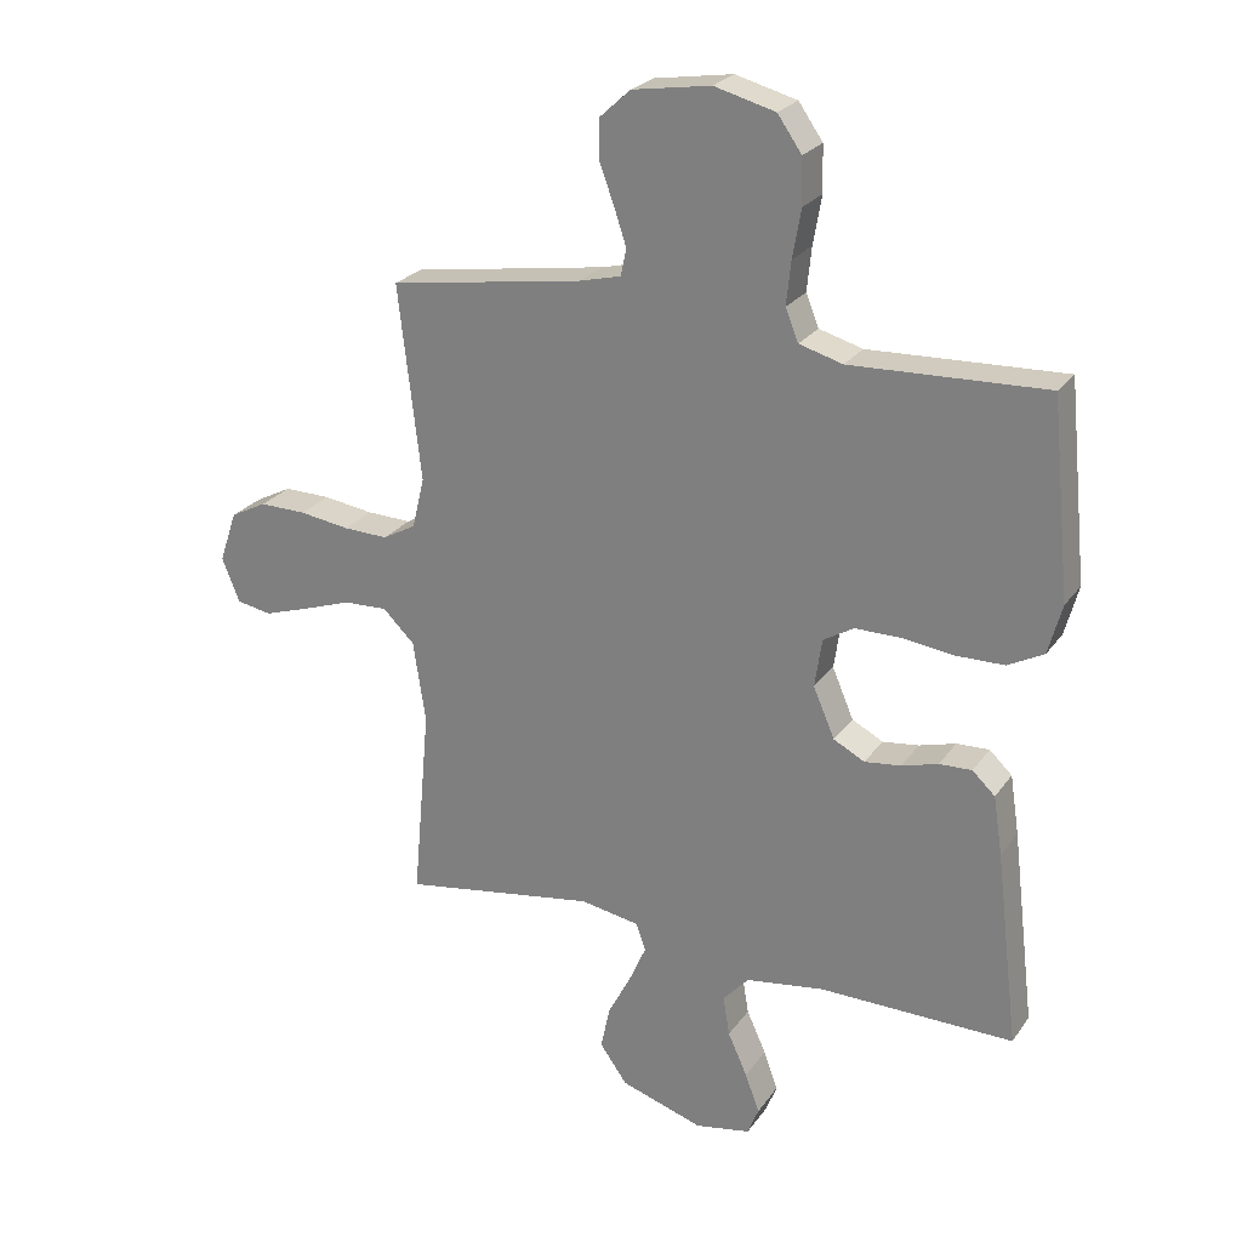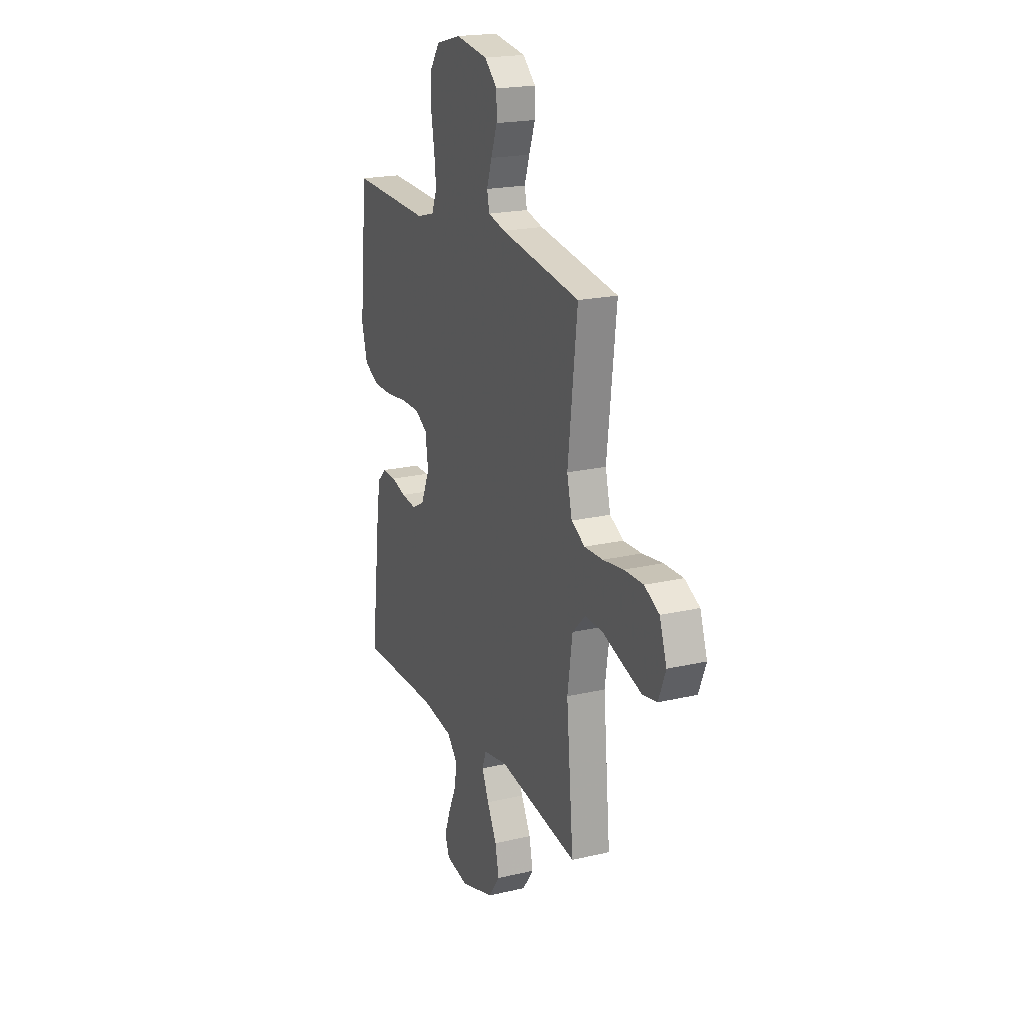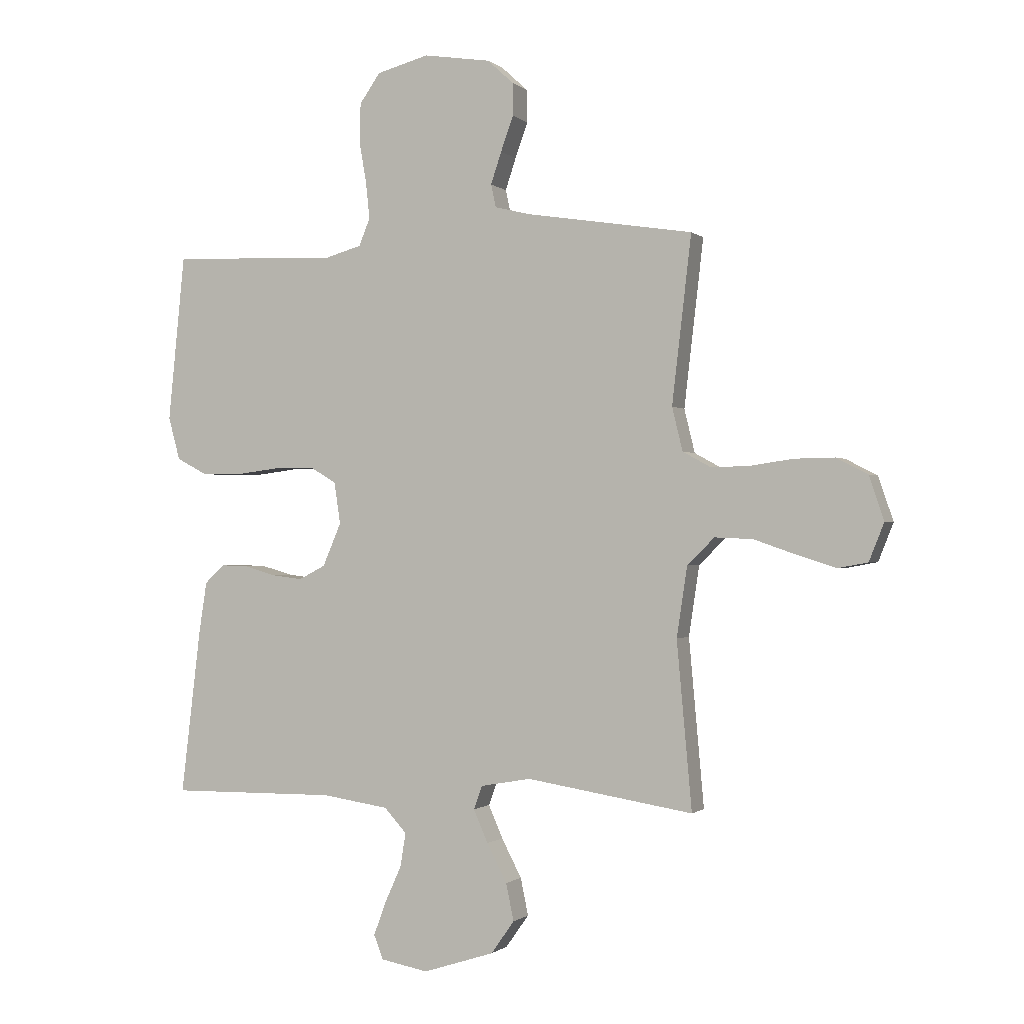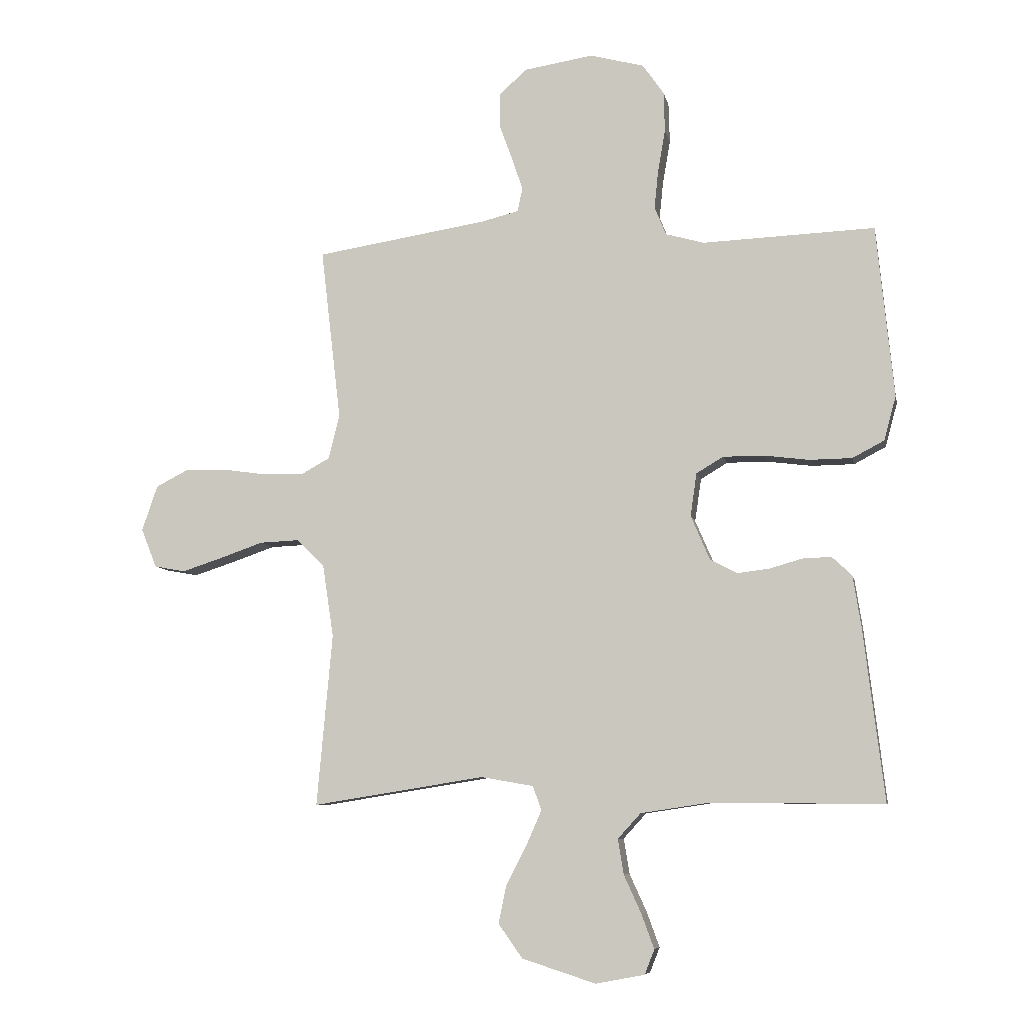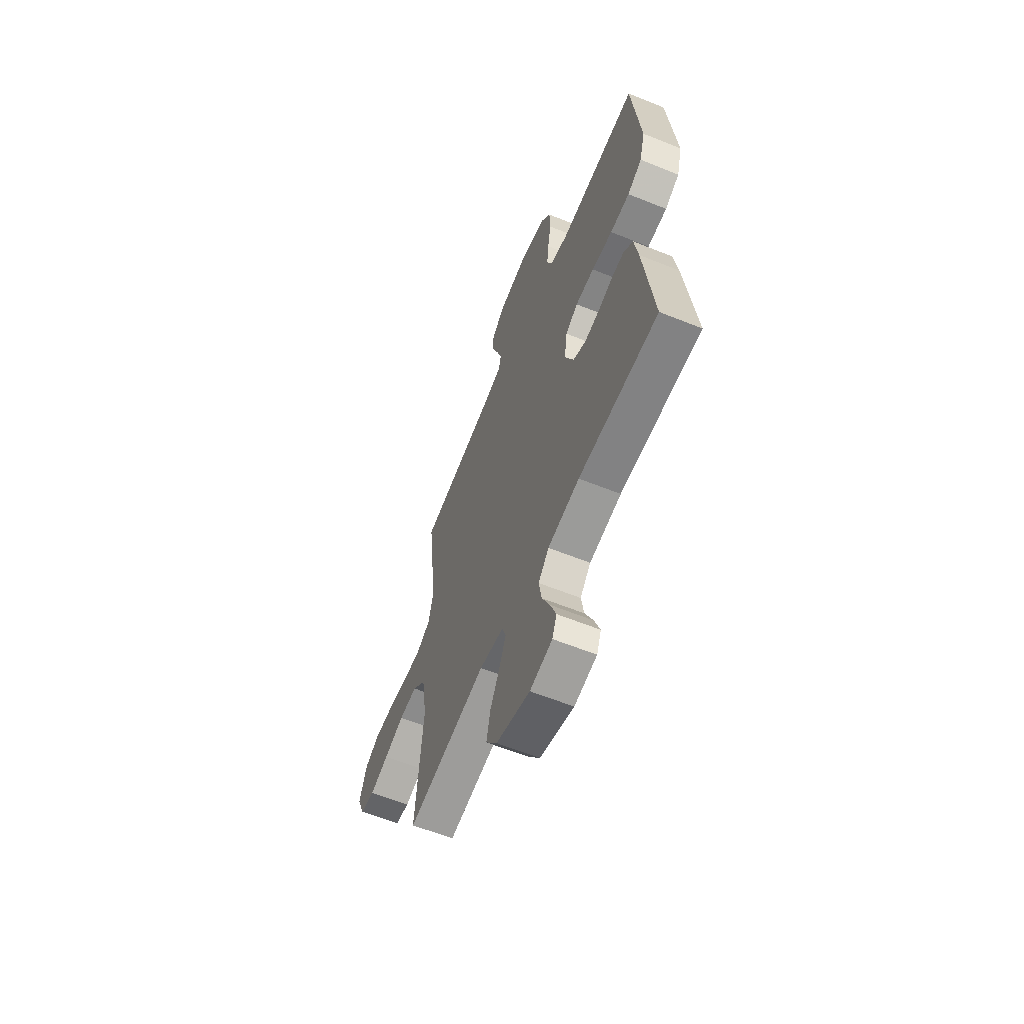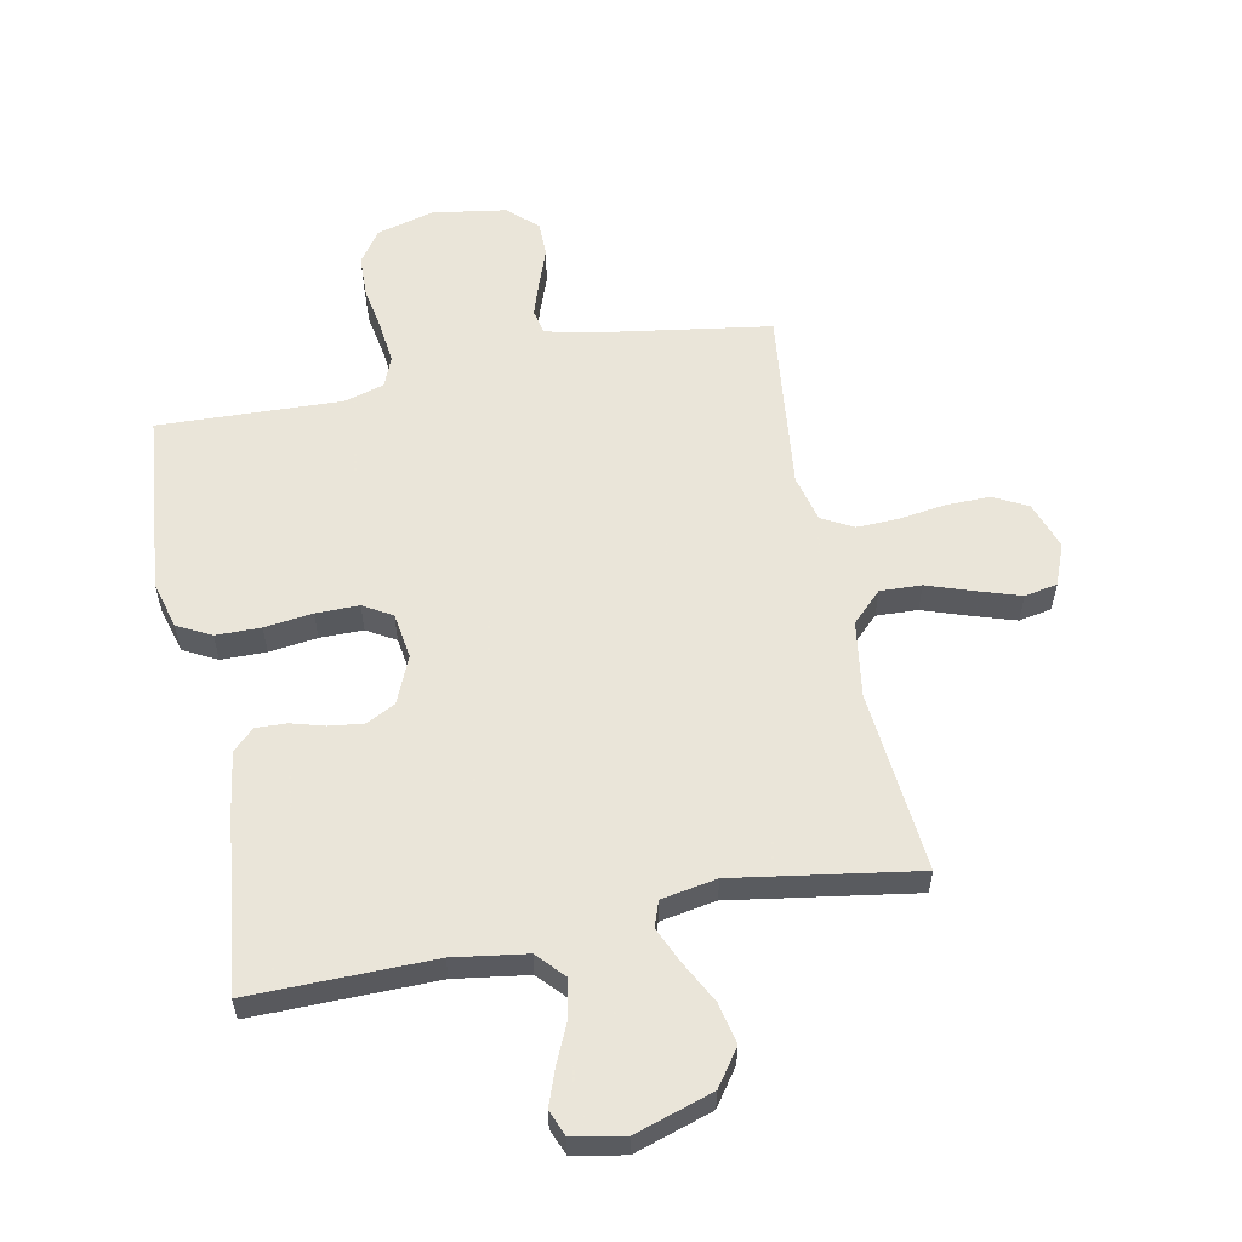
<metadata>
{"format":"obj","ext":"obj","renderer":"f3d","projection":"perspective","resolution":1024,"background":"white","views":[{"elev":24.8,"azim":26.8,"up":"+Z"},{"elev":20.2,"azim":-113.2,"up":"+Z"},{"elev":-0.8,"azim":-158.1,"up":"+Z"},{"elev":-7.6,"azim":11.1,"up":"+Z"},{"elev":-61.4,"azim":67.7,"up":"+Z"},{"elev":57.7,"azim":168.6,"up":"+Y"}]}
</metadata>
<code>
v -0.5 0.07 0.5
v -0.2 0.07 0.547
v -0.136 0.07 0.563
v -0.127 0.07 0.604
v -0.146 0.07 0.661
v -0.169 0.07 0.724
v -0.169 0.07 0.782
v -0.121 0.07 0.826
v 0 0.07 0.845
v 0.094 0.07 0.82
v 0.131 0.07 0.767
v 0.133 0.07 0.697
v 0.12 0.07 0.623
v 0.113 0.07 0.556
v 0.133 0.07 0.507
v 0.2 0.07 0.488
v 0.5 0.07 0.5
v 0.53 0.07 0.2
v 0.509 0.07 0.123
v 0.454 0.07 0.094
v 0.38 0.07 0.093
v 0.301 0.07 0.103
v 0.23 0.07 0.103
v 0.183 0.07 0.075
v 0.172 0.07 0
v 0.205 0.07 -0.077
v 0.253 0.07 -0.102
v 0.309 0.07 -0.095
v 0.365 0.07 -0.079
v 0.415 0.07 -0.077
v 0.45 0.07 -0.11
v 0.464 0.07 -0.2
v 0.5 0.07 -0.5
v 0.2 0.07 -0.497
v 0.08 0.07 -0.515
v 0.04 0.07 -0.559
v 0.05 0.07 -0.62
v 0.08 0.07 -0.686
v 0.102 0.07 -0.746
v 0.085 0.07 -0.789
v 0 0.07 -0.805
v -0.128 0.07 -0.764
v -0.17 0.07 -0.705
v -0.156 0.07 -0.638
v -0.12 0.07 -0.569
v -0.094 0.07 -0.51
v -0.109 0.07 -0.468
v -0.2 0.07 -0.452
v -0.5 0.07 -0.5
v -0.473 0.07 -0.2
v -0.492 0.07 -0.074
v -0.541 0.07 -0.026
v -0.609 0.07 -0.029
v -0.684 0.07 -0.055
v -0.755 0.07 -0.078
v -0.809 0.07 -0.068
v -0.836 0.07 0
v -0.809 0.07 0.079
v -0.753 0.07 0.108
v -0.681 0.07 0.107
v -0.604 0.07 0.096
v -0.535 0.07 0.094
v -0.484 0.07 0.122
v -0.465 0.07 0.2
v -0.5 0 0.5
v -0.2 0 0.547
v -0.136 0 0.563
v -0.127 0 0.604
v -0.146 0 0.661
v -0.169 0 0.724
v -0.169 0 0.782
v -0.121 0 0.826
v 0 0 0.845
v 0.094 0 0.82
v 0.131 0 0.767
v 0.133 0 0.697
v 0.12 0 0.623
v 0.113 0 0.556
v 0.133 0 0.507
v 0.2 0 0.488
v 0.5 0 0.5
v 0.53 0 0.2
v 0.509 0 0.123
v 0.454 0 0.094
v 0.38 0 0.093
v 0.301 0 0.103
v 0.23 0 0.103
v 0.183 0 0.075
v 0.172 0 0
v 0.205 0 -0.077
v 0.253 0 -0.102
v 0.309 0 -0.095
v 0.365 0 -0.079
v 0.415 0 -0.077
v 0.45 0 -0.11
v 0.464 0 -0.2
v 0.5 0 -0.5
v 0.2 0 -0.497
v 0.08 0 -0.515
v 0.04 0 -0.559
v 0.05 0 -0.62
v 0.08 0 -0.686
v 0.102 0 -0.746
v 0.085 0 -0.789
v 0 0 -0.805
v -0.128 0 -0.764
v -0.17 0 -0.705
v -0.156 0 -0.638
v -0.12 0 -0.569
v -0.094 0 -0.51
v -0.109 0 -0.468
v -0.2 0 -0.452
v -0.5 0 -0.5
v -0.473 0 -0.2
v -0.492 0 -0.074
v -0.541 0 -0.026
v -0.609 0 -0.029
v -0.684 0 -0.055
v -0.755 0 -0.078
v -0.809 0 -0.068
v -0.836 0 0
v -0.809 0 0.079
v -0.753 0 0.108
v -0.681 0 0.107
v -0.604 0 0.096
v -0.535 0 0.094
v -0.484 0 0.122
v -0.465 0 0.2
f 59 60 61
f 58 59 61
f 57 58 61
f 56 57 61
f 55 56 61
f 54 55 61
f 53 54 61
f 52 53 61 62
f 51 52 62 63
f 48 49 50
f 51 63 64
f 50 51 64
f 48 50 64
f 47 48 64
f 43 44 45
f 42 43 45
f 41 42 45
f 40 41 45
f 39 40 45
f 38 39 45
f 37 38 45
f 36 37 45 46
f 35 36 46 47
f 32 33 34
f 31 32 34
f 30 31 34
f 29 30 34
f 28 29 34
f 34 35 47
f 28 34 47
f 27 28 47
f 20 21 22
f 19 20 22
f 18 19 22
f 17 18 22
f 16 17 22
f 15 16 22 23
f 14 15 23 24
f 11 12 13
f 10 11 13
f 9 10 13
f 8 9 13
f 7 8 13
f 6 7 13
f 5 6 13
f 4 5 13 14
f 14 24 25
f 4 14 25
f 3 4 25
f 64 1 2
f 26 27 47 64
f 25 26 64
f 3 25 64
f 2 3 64
f 125 124 123
f 125 123 122
f 125 122 121
f 125 121 120
f 125 120 119
f 125 119 118
f 125 118 117
f 126 125 117 116
f 127 126 116 115
f 114 113 112
f 128 127 115
f 128 115 114
f 128 114 112
f 128 112 111
f 109 108 107
f 109 107 106
f 109 106 105
f 109 105 104
f 109 104 103
f 109 103 102
f 109 102 101
f 110 109 101 100
f 111 110 100 99
f 98 97 96
f 98 96 95
f 98 95 94
f 98 94 93
f 98 93 92
f 111 99 98
f 111 98 92
f 111 92 91
f 86 85 84
f 86 84 83
f 86 83 82
f 86 82 81
f 86 81 80
f 87 86 80 79
f 88 87 79 78
f 77 76 75
f 77 75 74
f 77 74 73
f 77 73 72
f 77 72 71
f 77 71 70
f 77 70 69
f 78 77 69 68
f 89 88 78
f 89 78 68
f 89 68 67
f 66 65 128
f 128 111 91 90
f 128 90 89
f 128 89 67
f 128 67 66
f 1 65 66 2
f 2 66 67 3
f 3 67 68 4
f 4 68 69 5
f 5 69 70 6
f 6 70 71 7
f 7 71 72 8
f 8 72 73 9
f 9 73 74 10
f 10 74 75 11
f 11 75 76 12
f 12 76 77 13
f 13 77 78 14
f 14 78 79 15
f 15 79 80 16
f 16 80 81 17
f 17 81 82 18
f 18 82 83 19
f 19 83 84 20
f 20 84 85 21
f 21 85 86 22
f 22 86 87 23
f 23 87 88 24
f 24 88 89 25
f 25 89 90 26
f 26 90 91 27
f 27 91 92 28
f 28 92 93 29
f 29 93 94 30
f 30 94 95 31
f 31 95 96 32
f 32 96 97 33
f 33 97 98 34
f 34 98 99 35
f 35 99 100 36
f 36 100 101 37
f 37 101 102 38
f 38 102 103 39
f 39 103 104 40
f 40 104 105 41
f 41 105 106 42
f 42 106 107 43
f 43 107 108 44
f 44 108 109 45
f 45 109 110 46
f 46 110 111 47
f 47 111 112 48
f 48 112 113 49
f 49 113 114 50
f 50 114 115 51
f 51 115 116 52
f 52 116 117 53
f 53 117 118 54
f 54 118 119 55
f 55 119 120 56
f 56 120 121 57
f 57 121 122 58
f 58 122 123 59
f 59 123 124 60
f 60 124 125 61
f 61 125 126 62
f 62 126 127 63
f 63 127 128 64
f 64 128 65 1

</code>
